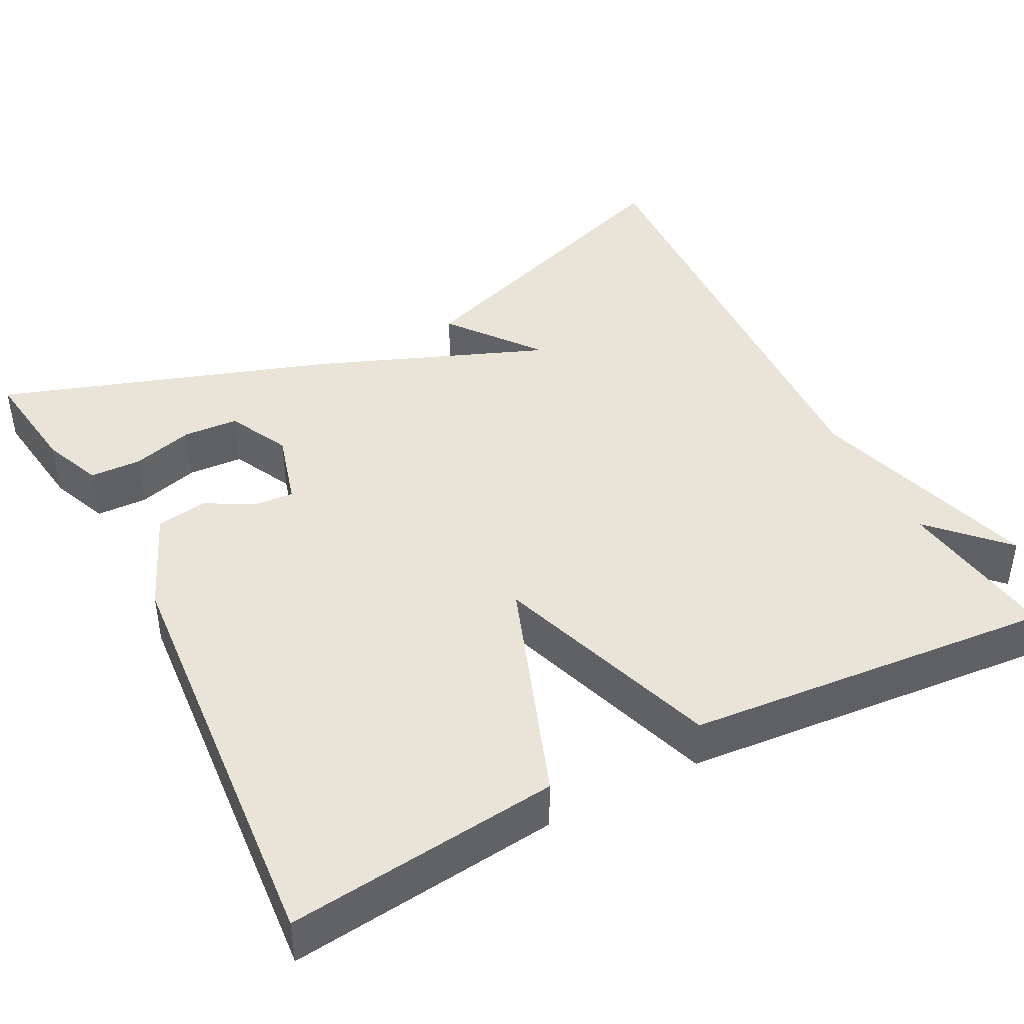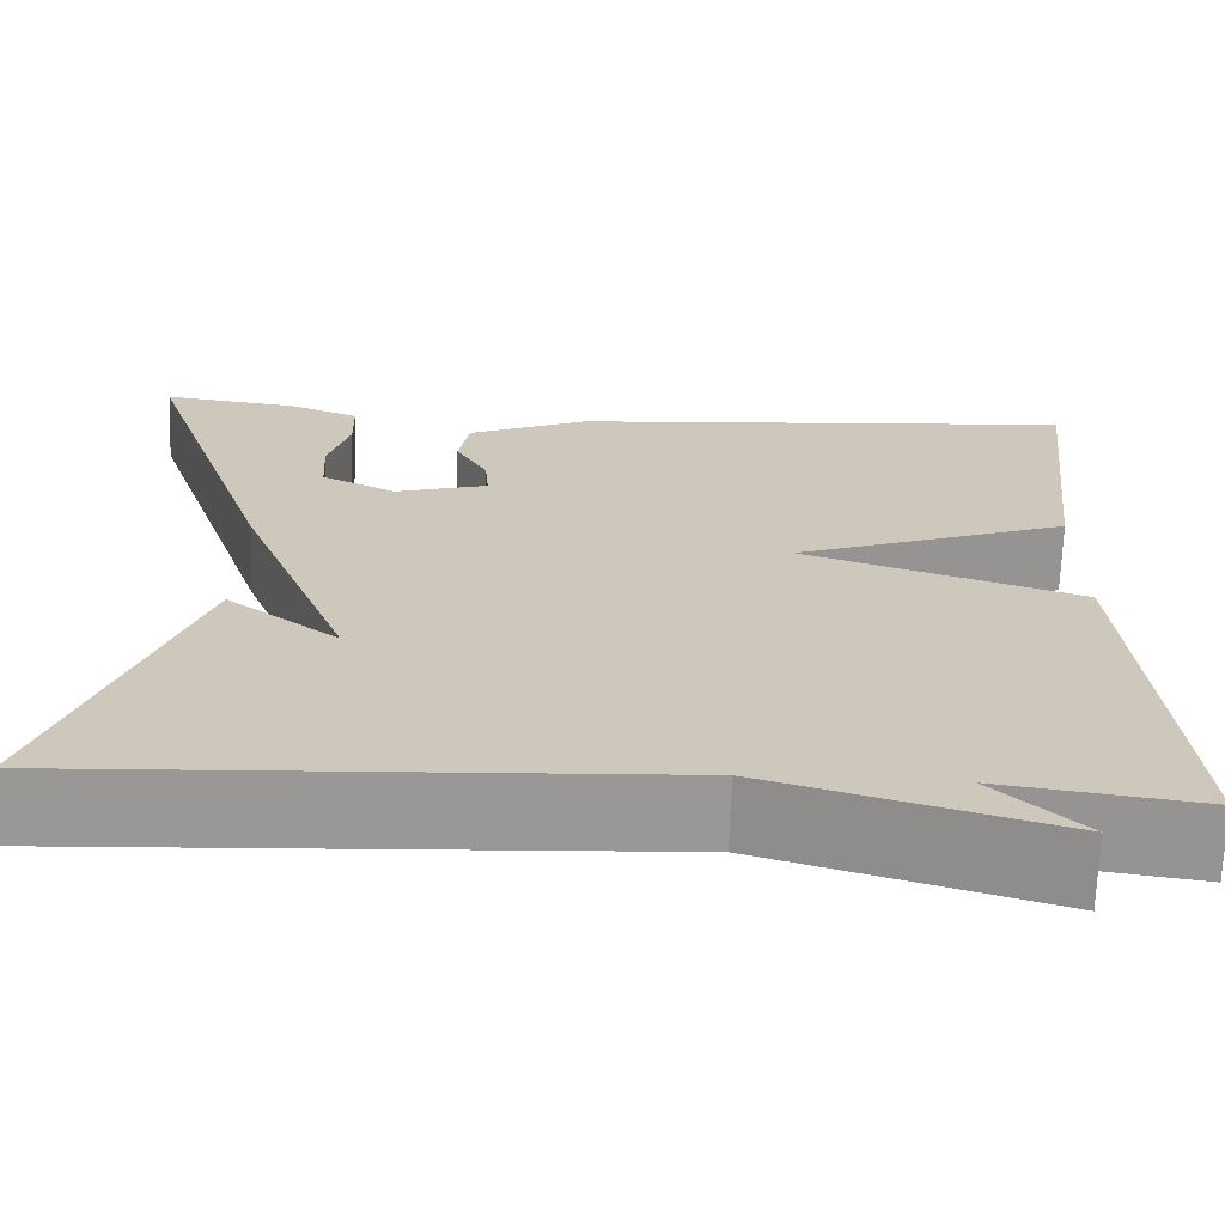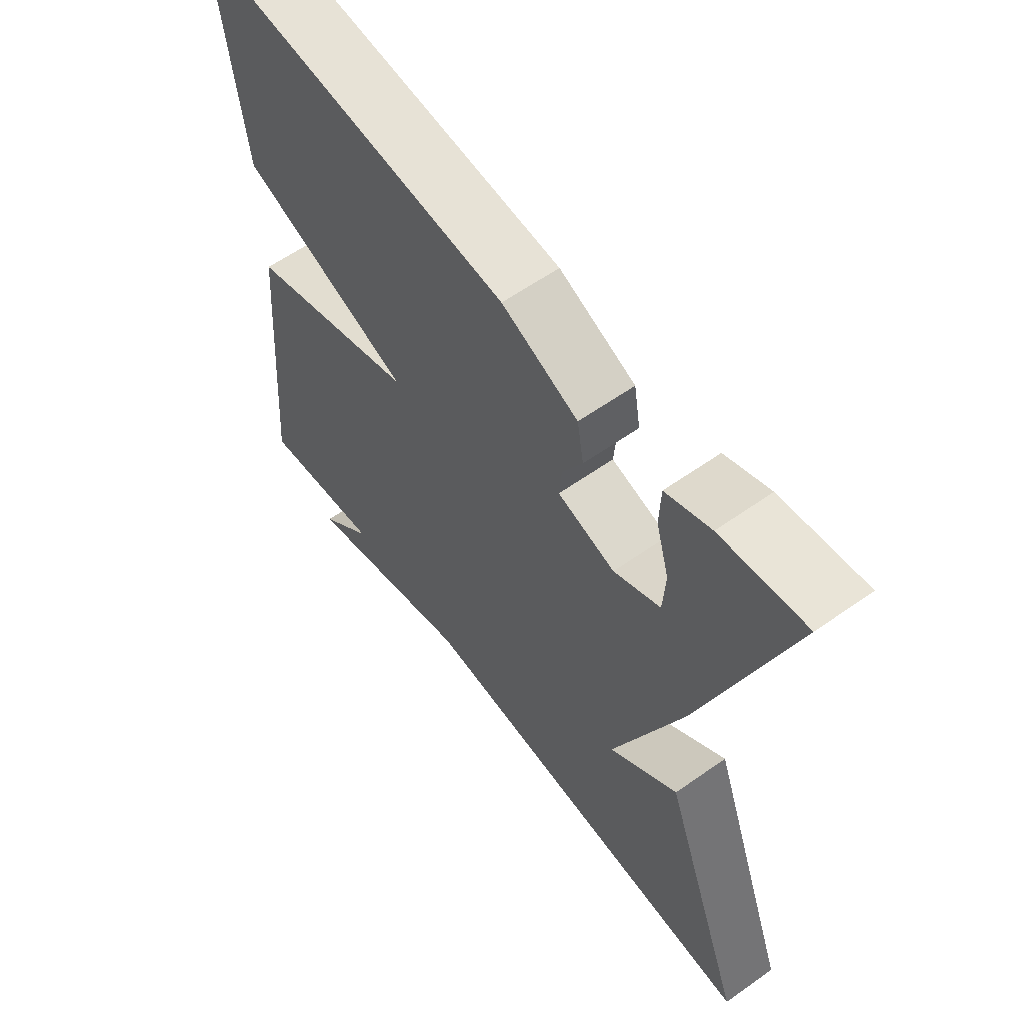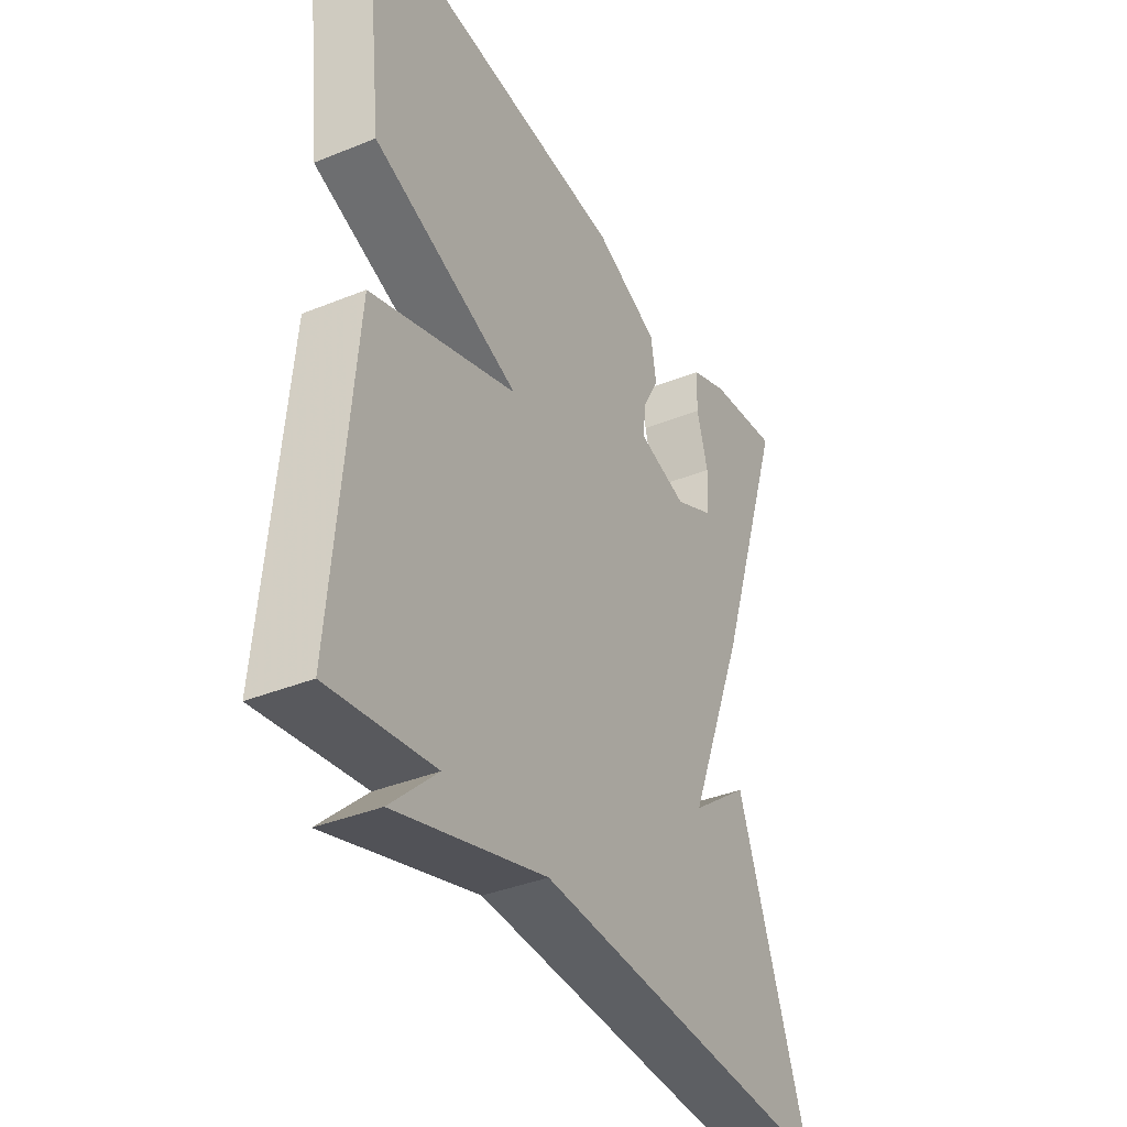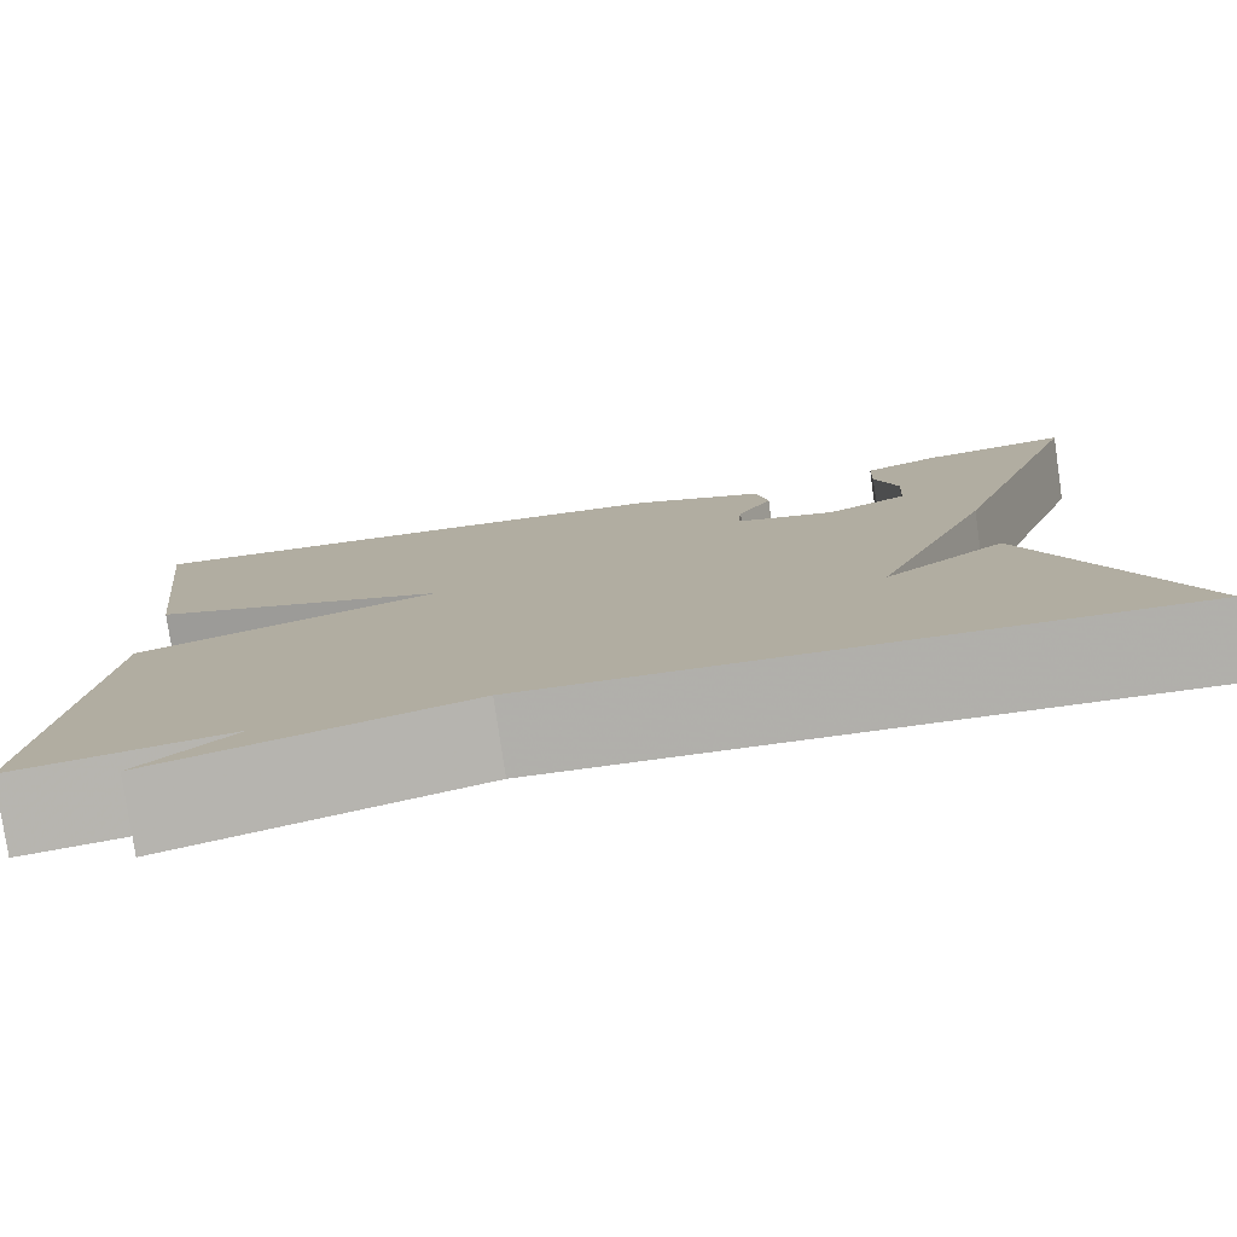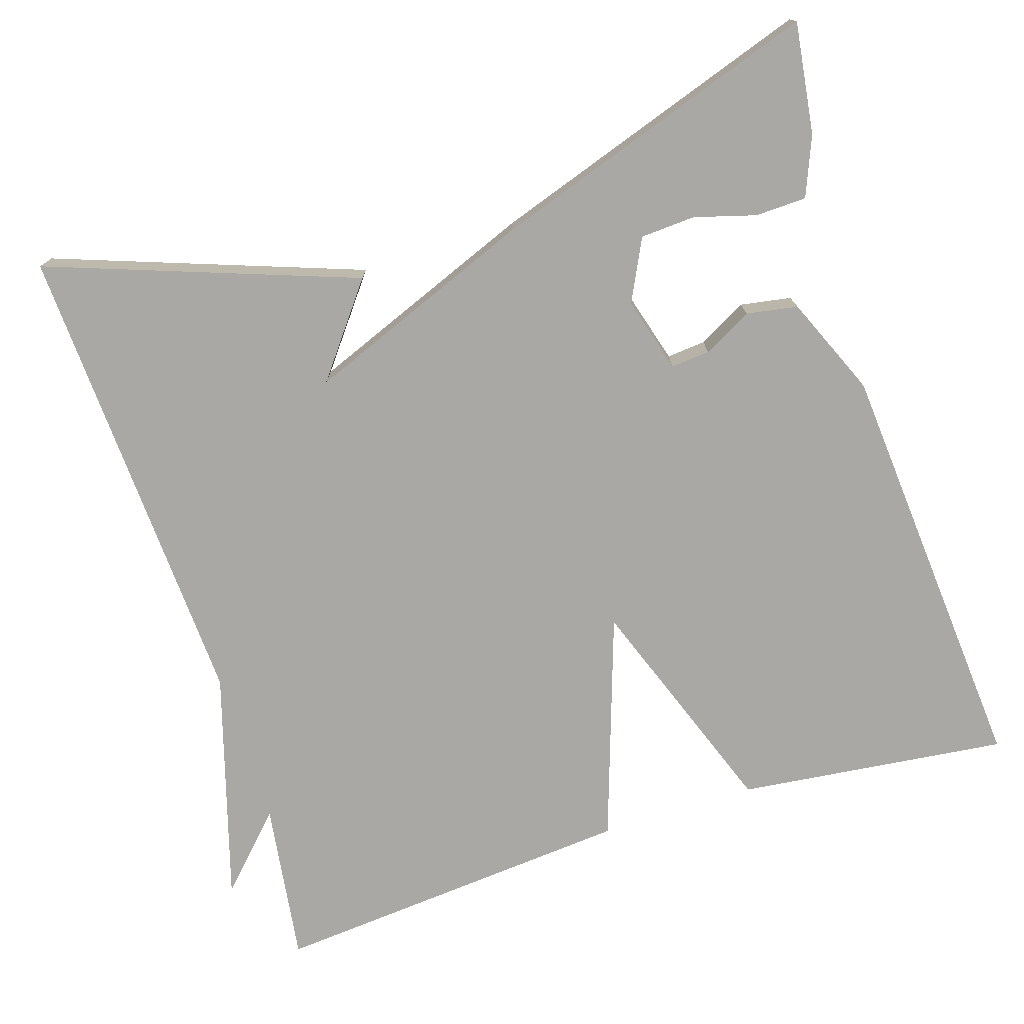
<metadata>
{"format":"obj","ext":"obj","renderer":"f3d","projection":"perspective","resolution":1024,"background":"white","views":[{"elev":43.2,"azim":62.6,"up":"+Y"},{"elev":-68.4,"azim":-1.9,"up":"+Z"},{"elev":60.1,"azim":-125.9,"up":"+Z"},{"elev":-37.6,"azim":117.4,"up":"+Z"},{"elev":-79.3,"azim":-171.7,"up":"+Z"},{"elev":-75.0,"azim":-72.3,"up":"+Y"}]}
</metadata>
<code>
v -0.5 0.07 0.5
v -0.361 0.07 0.481
v -0.287 0.07 0.451
v -0.285 0.07 0.387
v -0.307 0.07 0.31
v -0.303 0.07 0.241
v -0.226 0.07 0.203
v -0.131 0.07 0.23
v -0.135 0.07 0.279
v -0.168 0.07 0.34
v -0.157 0.07 0.404
v -0.031 0.07 0.458
v 0.5 0.07 0.5
v 0.461 0.07 0.161
v 0.177 0.07 0.057
v 0.461 0.07 -0.039
v 0.5 0.07 -0.5
v 0.297 0.07 -0.471
v 0.387 0.07 -0.558
v 0.097 0.07 -0.471
v -0.5 0.07 -0.5
v -0.361 0.07 -0.114
v -0.247 0.07 -0.202
v -0.361 0.07 0.086
v -0.5 0 0.5
v -0.361 0 0.481
v -0.287 0 0.451
v -0.285 0 0.387
v -0.307 0 0.31
v -0.303 0 0.241
v -0.226 0 0.203
v -0.131 0 0.23
v -0.135 0 0.279
v -0.168 0 0.34
v -0.157 0 0.404
v -0.031 0 0.458
v 0.5 0 0.5
v 0.461 0 0.161
v 0.177 0 0.057
v 0.461 0 -0.039
v 0.5 0 -0.5
v 0.297 0 -0.471
v 0.387 0 -0.558
v 0.097 0 -0.471
v -0.5 0 -0.5
v -0.361 0 -0.114
v -0.247 0 -0.202
v -0.361 0 0.086
f 23 24 1 2
f 20 21 22 23
f 18 19 20 23
f 17 18 23
f 16 17 23
f 15 16 23
f 13 14 15
f 12 13 15
f 11 12 15
f 10 11 15
f 9 10 15
f 8 9 15
f 7 8 15 23
f 6 7 23
f 2 3 4 5
f 2 5 6
f 2 6 23
f 26 25 48 47
f 47 46 45 44
f 47 44 43 42
f 47 42 41
f 47 41 40
f 47 40 39
f 39 38 37
f 39 37 36
f 39 36 35
f 39 35 34
f 39 34 33
f 39 33 32
f 47 39 32 31
f 47 31 30
f 29 28 27 26
f 30 29 26
f 47 30 26
f 1 25 26 2
f 2 26 27 3
f 3 27 28 4
f 4 28 29 5
f 5 29 30 6
f 6 30 31 7
f 7 31 32 8
f 8 32 33 9
f 9 33 34 10
f 10 34 35 11
f 11 35 36 12
f 12 36 37 13
f 13 37 38 14
f 14 38 39 15
f 15 39 40 16
f 16 40 41 17
f 17 41 42 18
f 18 42 43 19
f 19 43 44 20
f 20 44 45 21
f 21 45 46 22
f 22 46 47 23
f 23 47 48 24
f 24 48 25 1

</code>
